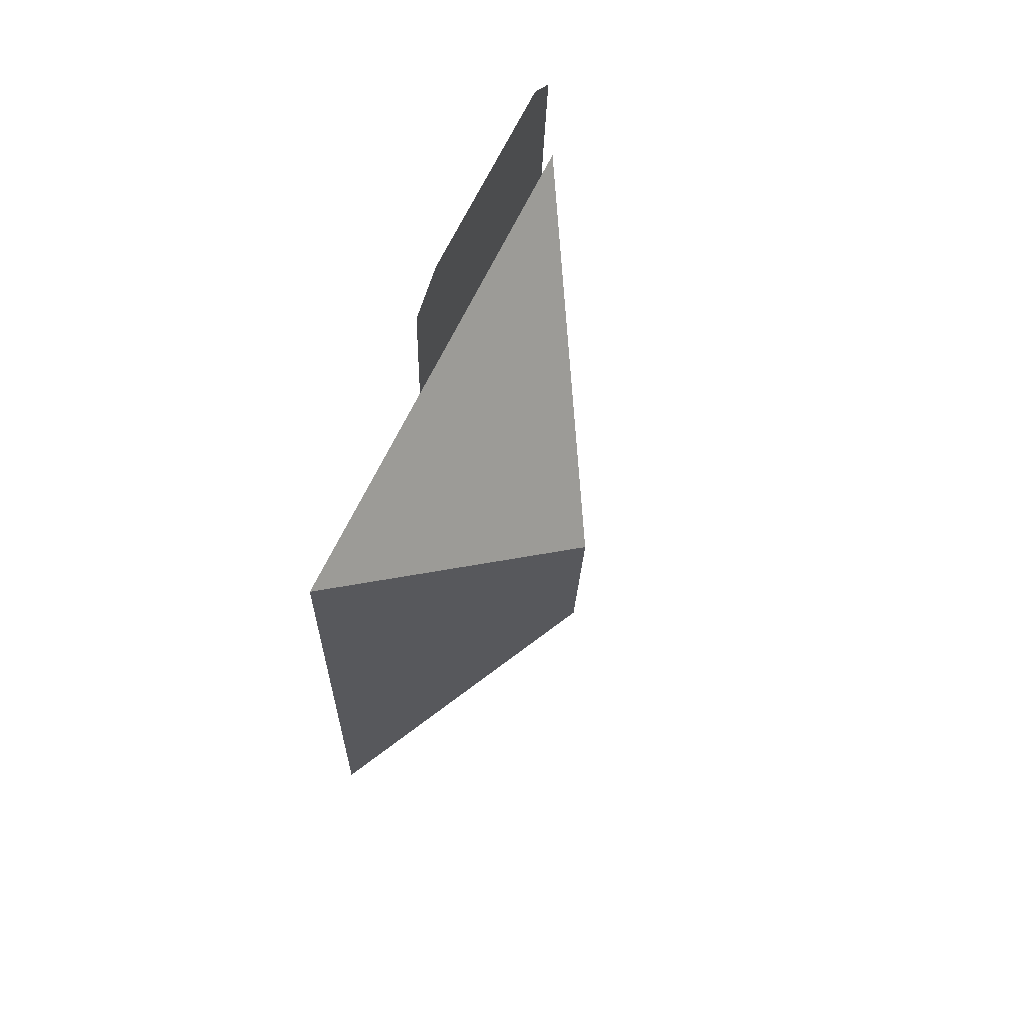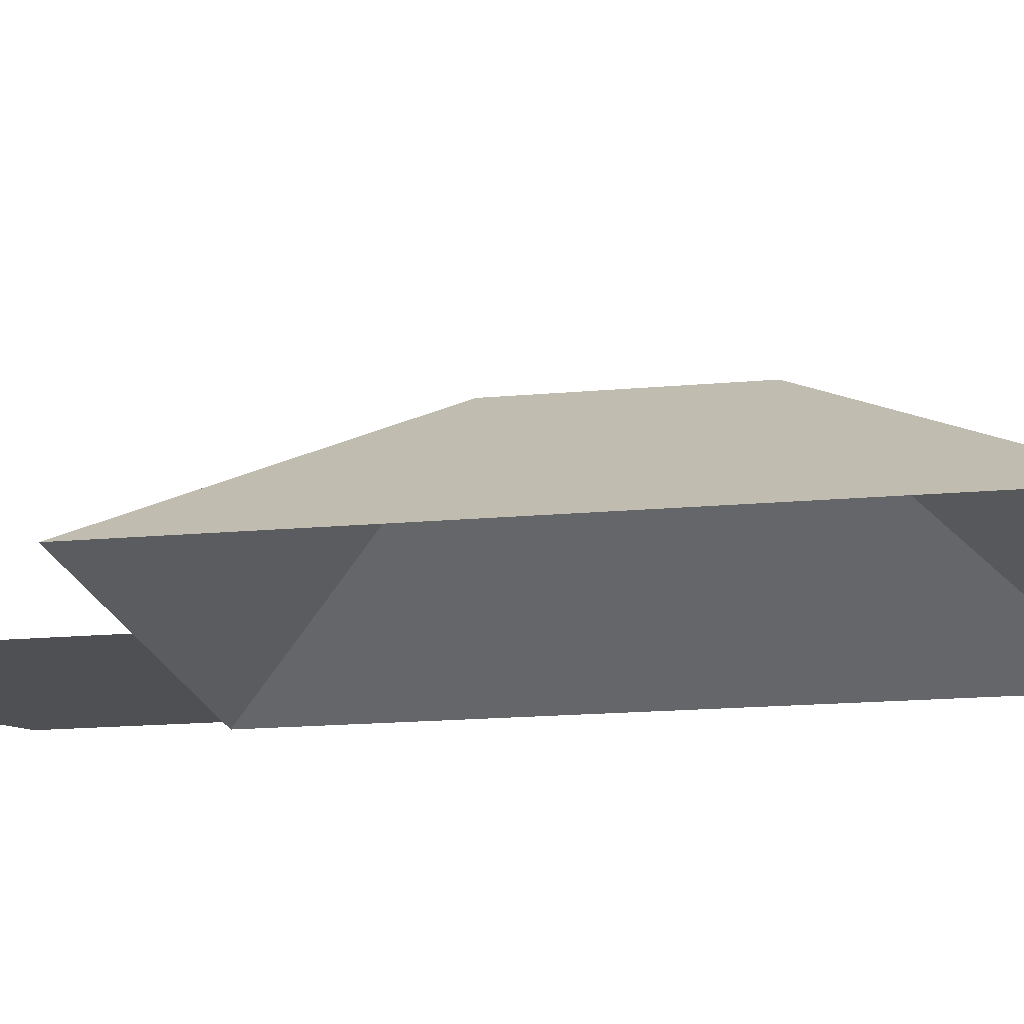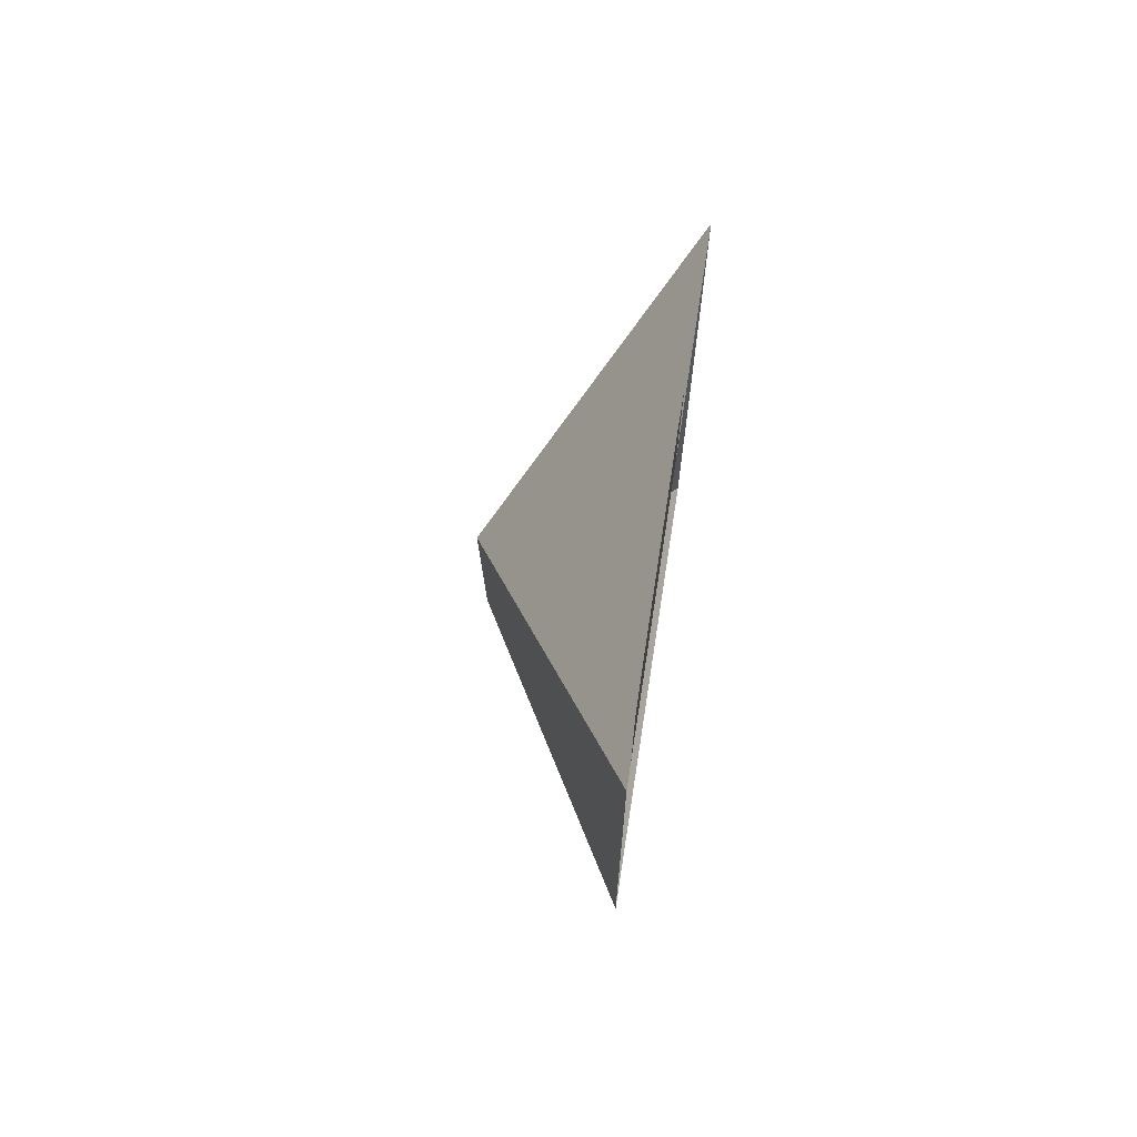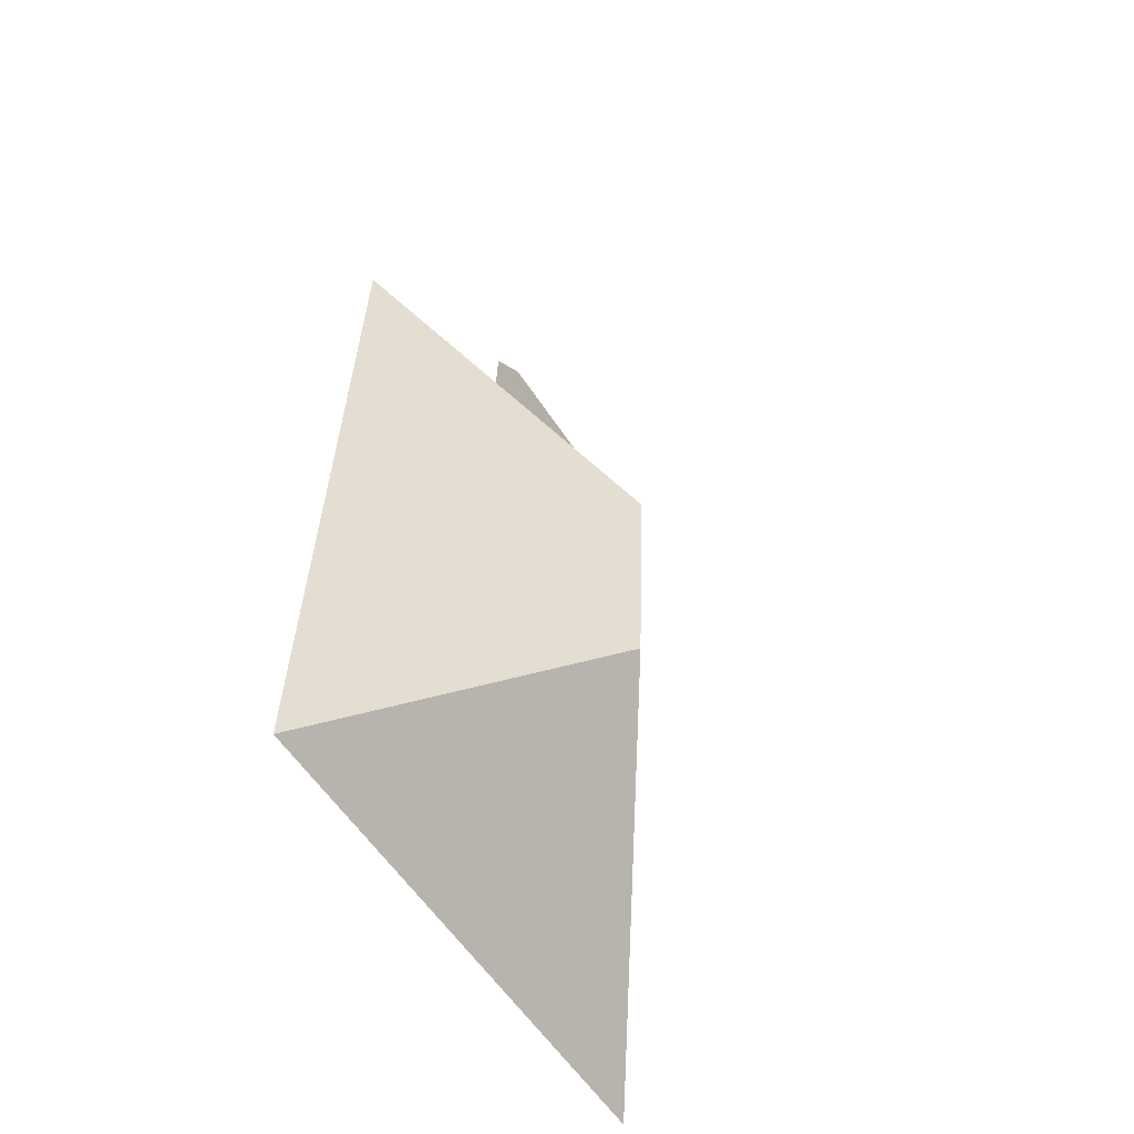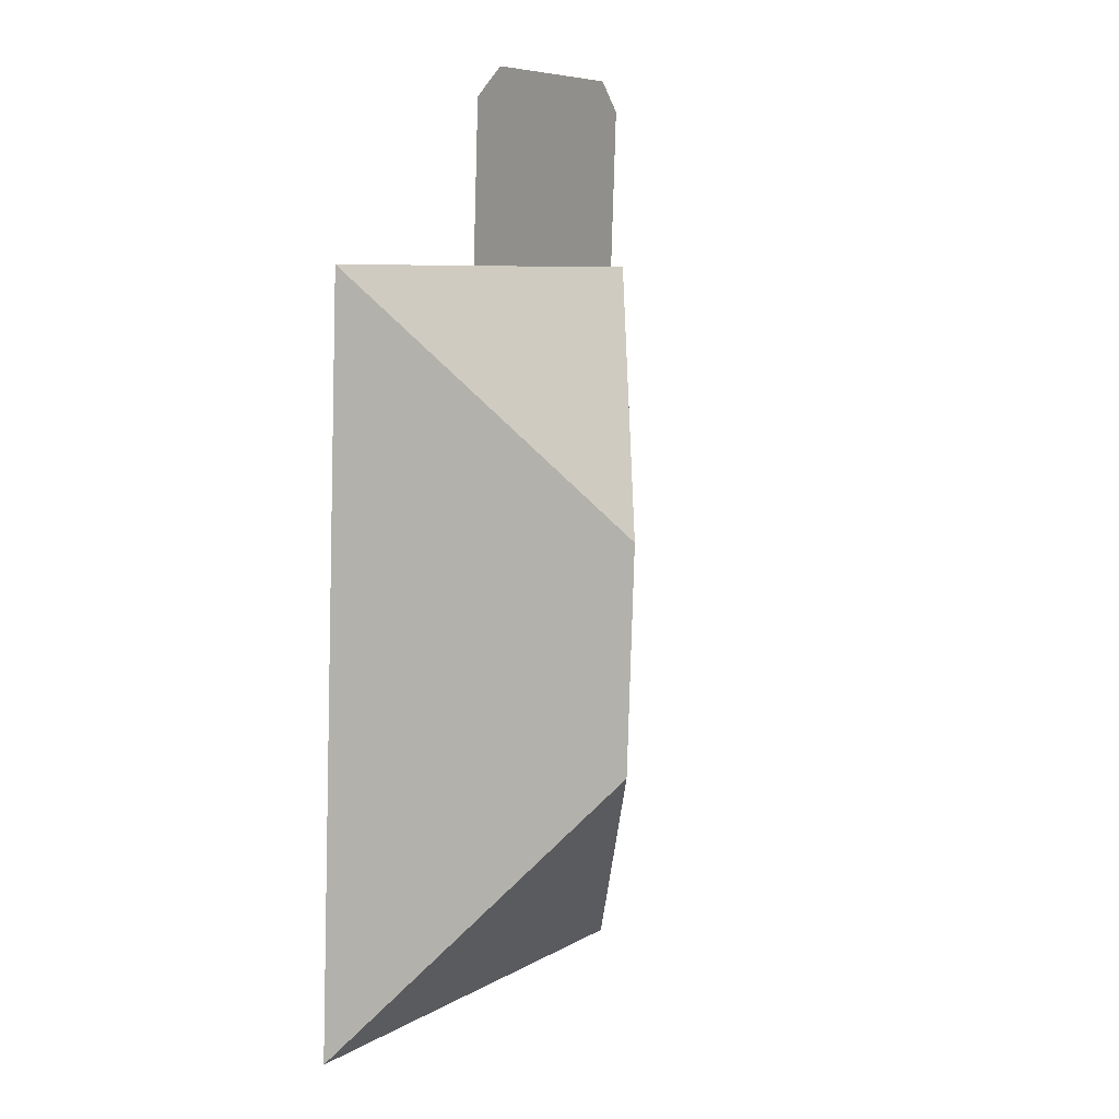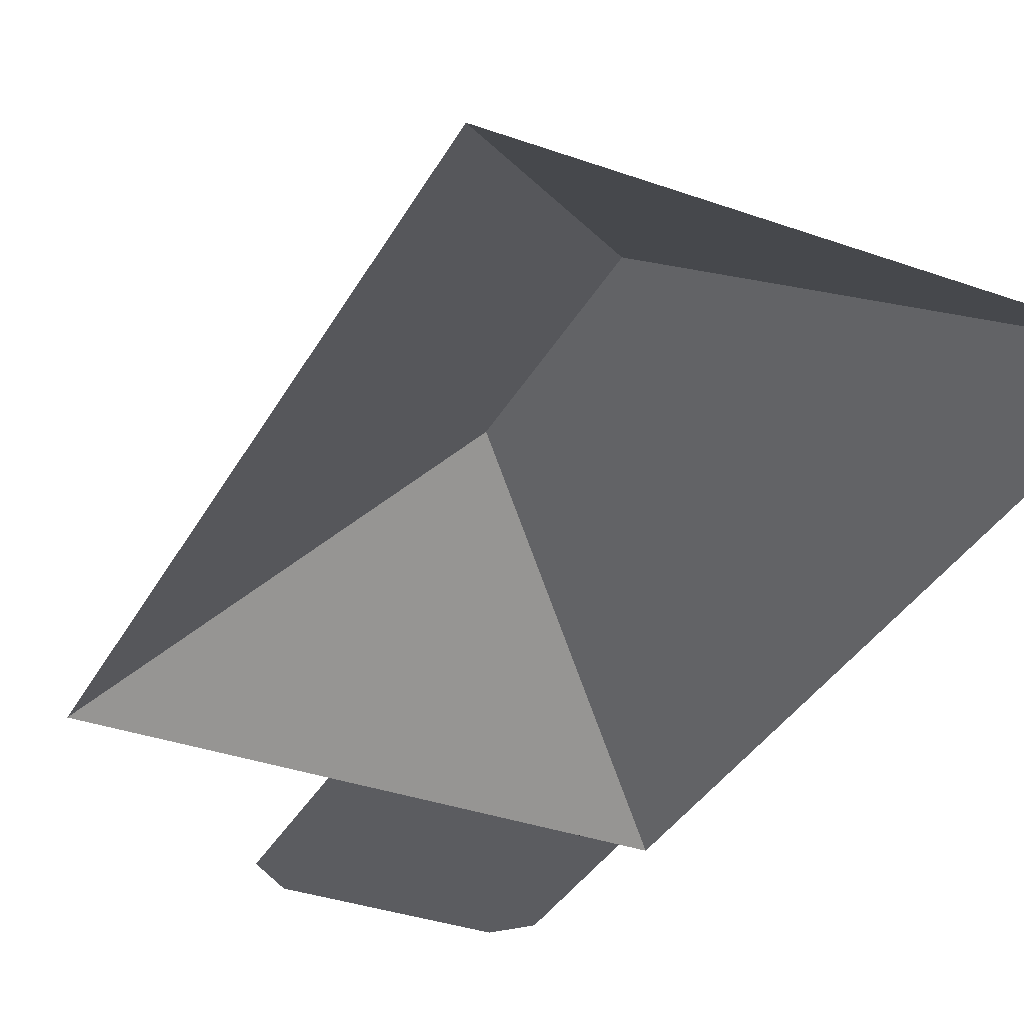
<metadata>
{"format":"obj","ext":"obj","renderer":"f3d","projection":"perspective","resolution":1024,"background":"white","views":[{"elev":72.6,"azim":116.2,"up":"+Z"},{"elev":-19.0,"azim":96.3,"up":"+Y"},{"elev":70.9,"azim":-81.2,"up":"+Z"},{"elev":-52.6,"azim":122.5,"up":"+Z"},{"elev":11.0,"azim":122.0,"up":"+Z"},{"elev":-35.1,"azim":151.5,"up":"+Y"}]}
</metadata>
<code>
o CG10_500_048073_0022_roof
v 26.64 75 -389
v 223.4 75 -378.1
v 125.2 145 -283.4
v 120.2 145 -193.6
v 10.65 75 -99.66
v 20.36 75 -99.12
v 207.4 75 -88.77
v 122.2 75 -93.48
v 16.85 75 -35.64
v 118.8 75 -30.76
v 27.79 75 -23.42
v 103.4 75 -19.23
v 26.64 0 -389
v 223.4 0 -378.1
v 207.4 0 -88.77
v 122.2 0 -93.48
v 118.8 0 -30.76
v 103.4 0 -19.23
v 27.79 0 -23.42
v 16.85 0 -35.64
v 20.36 0 -99.12
v 10.65 0 -99.66
f 11 12 10 8 6 9
f 7 4 5 6 8
f 7 4 3 2
f 2 3 1
f 1 3 4 5

</code>
